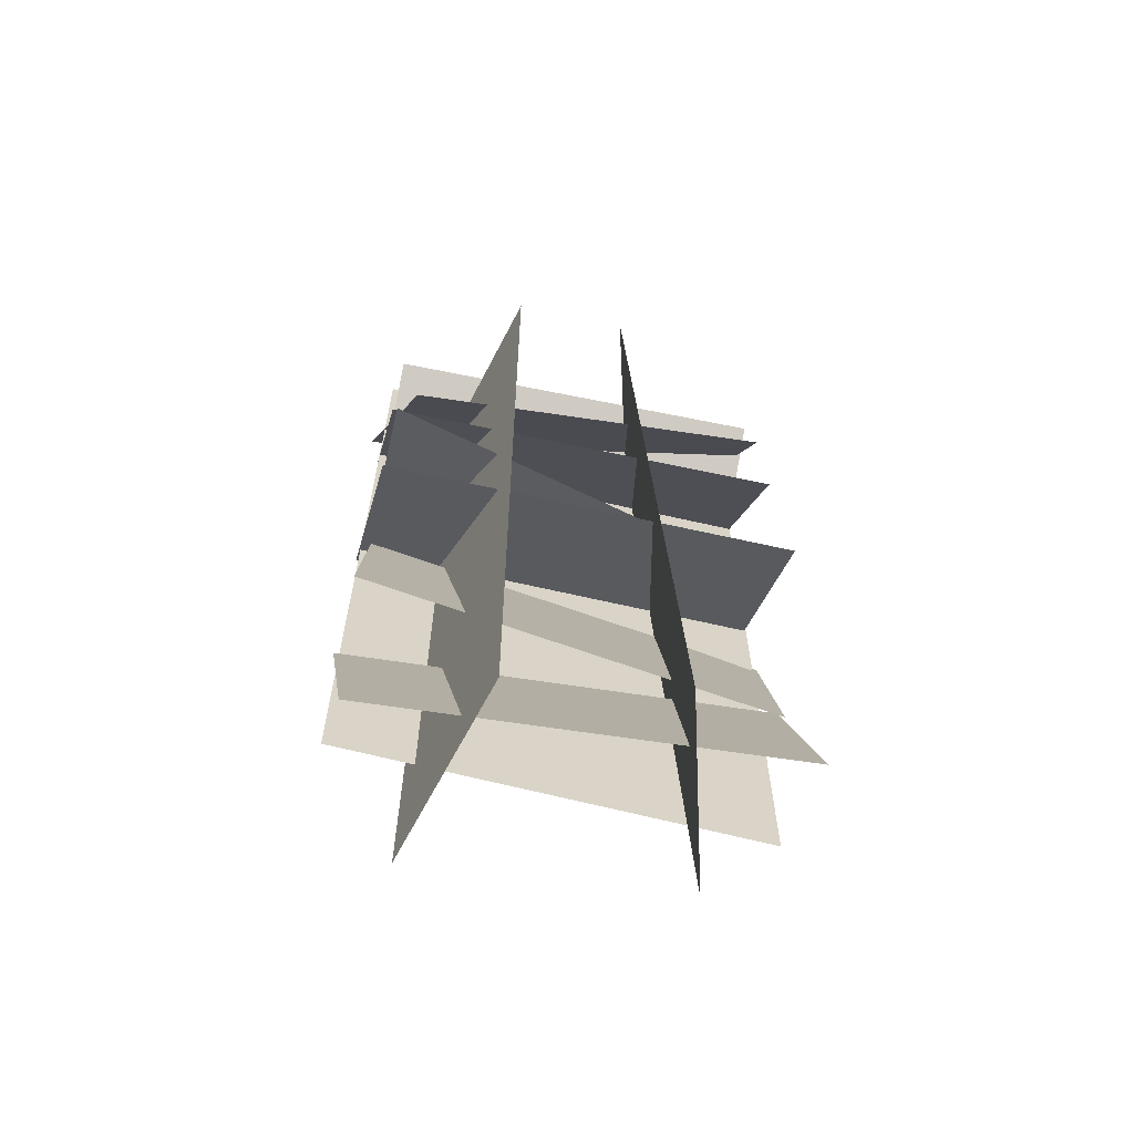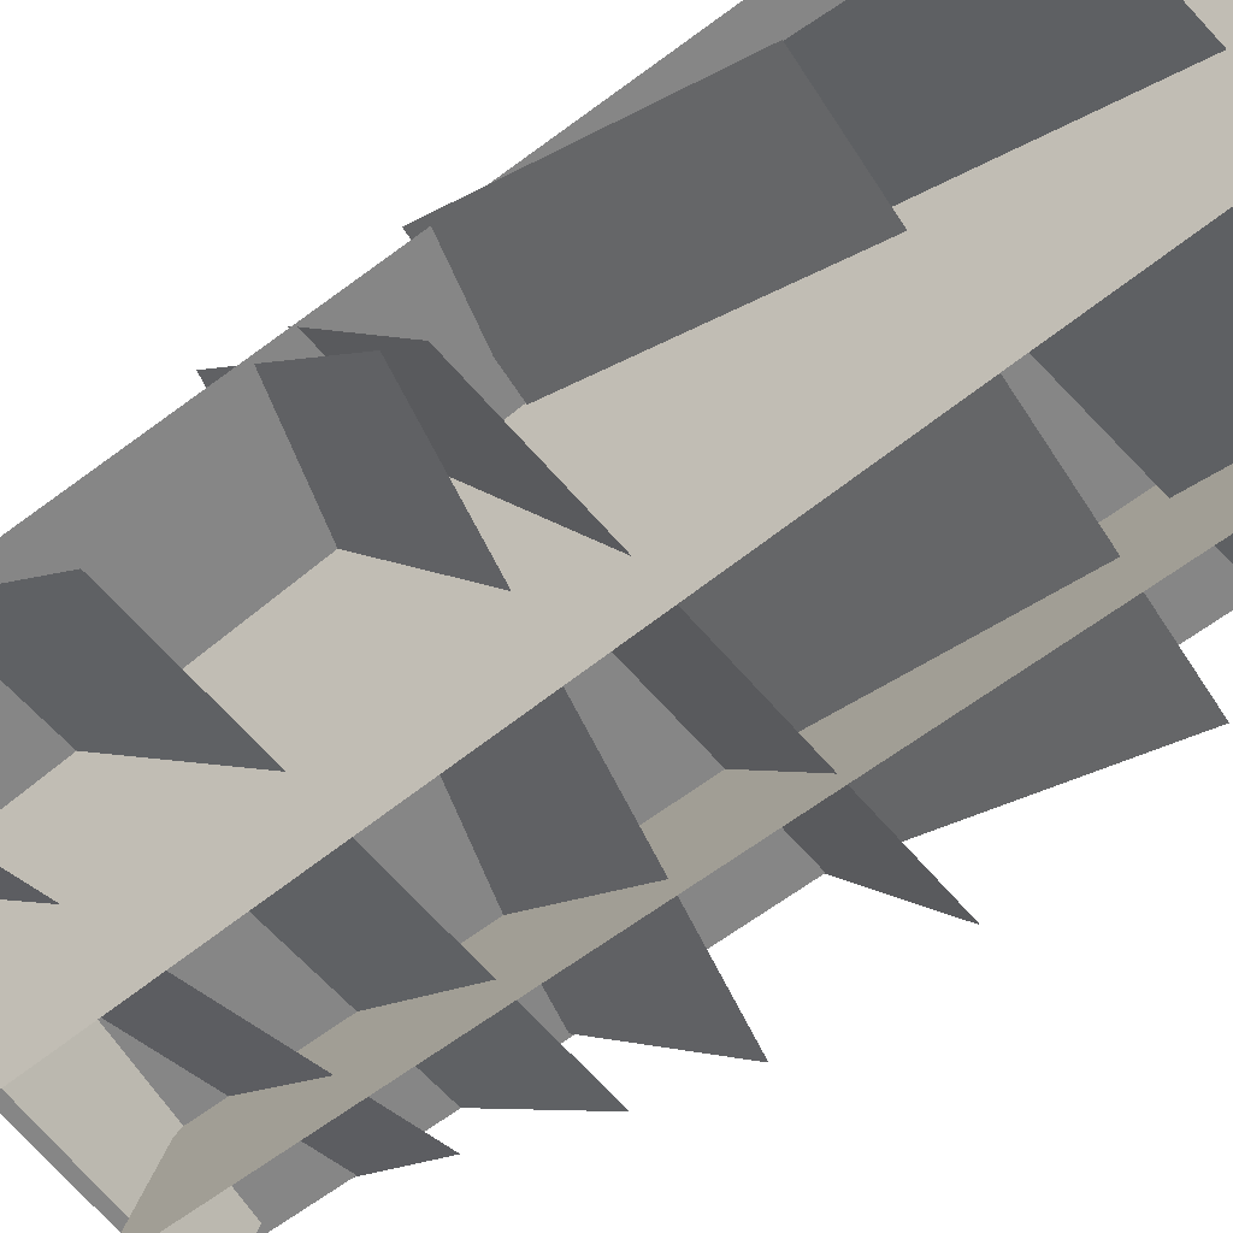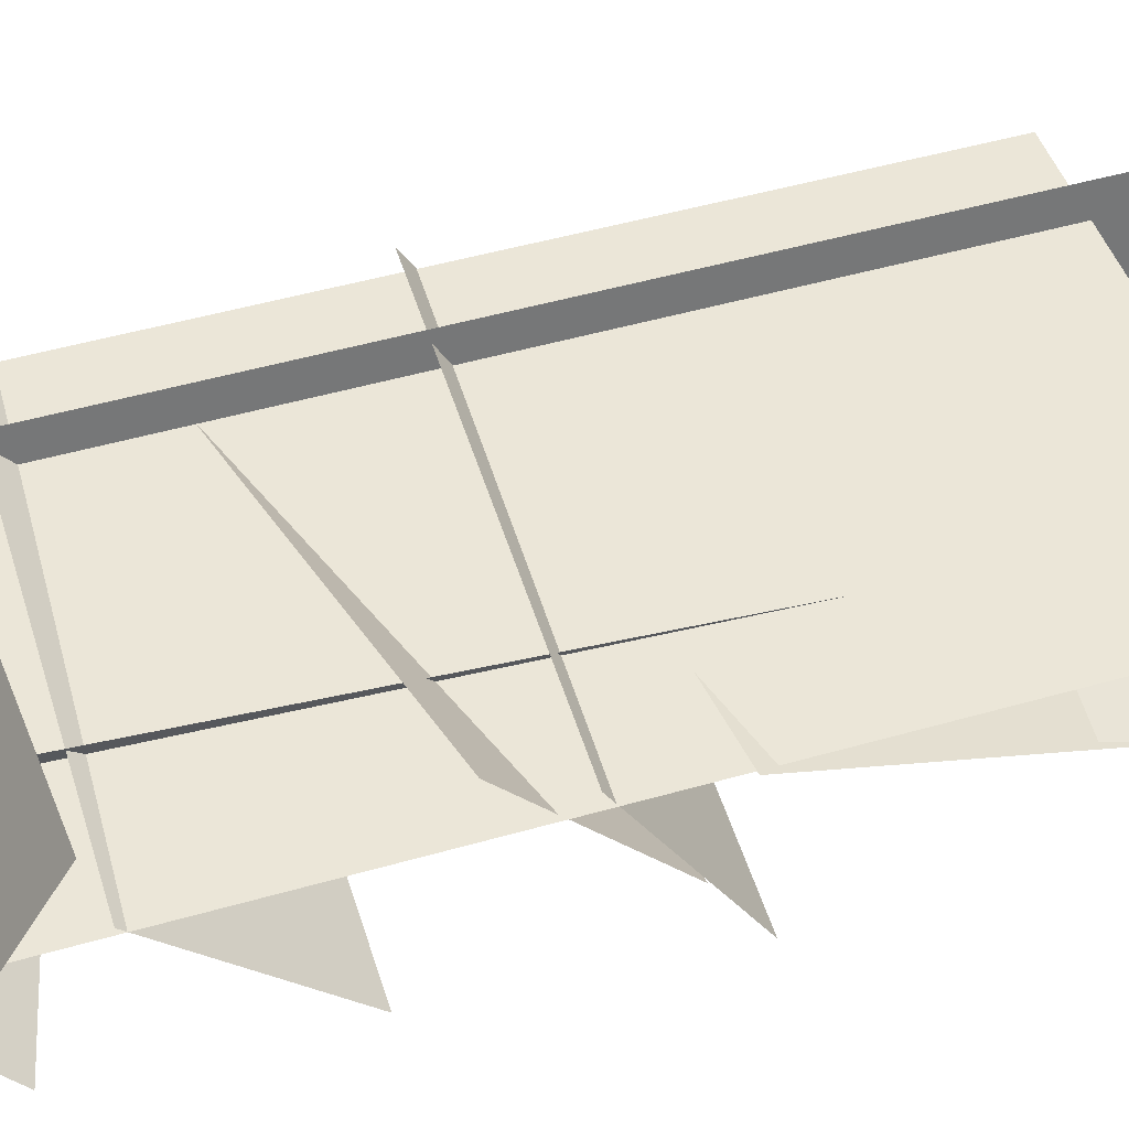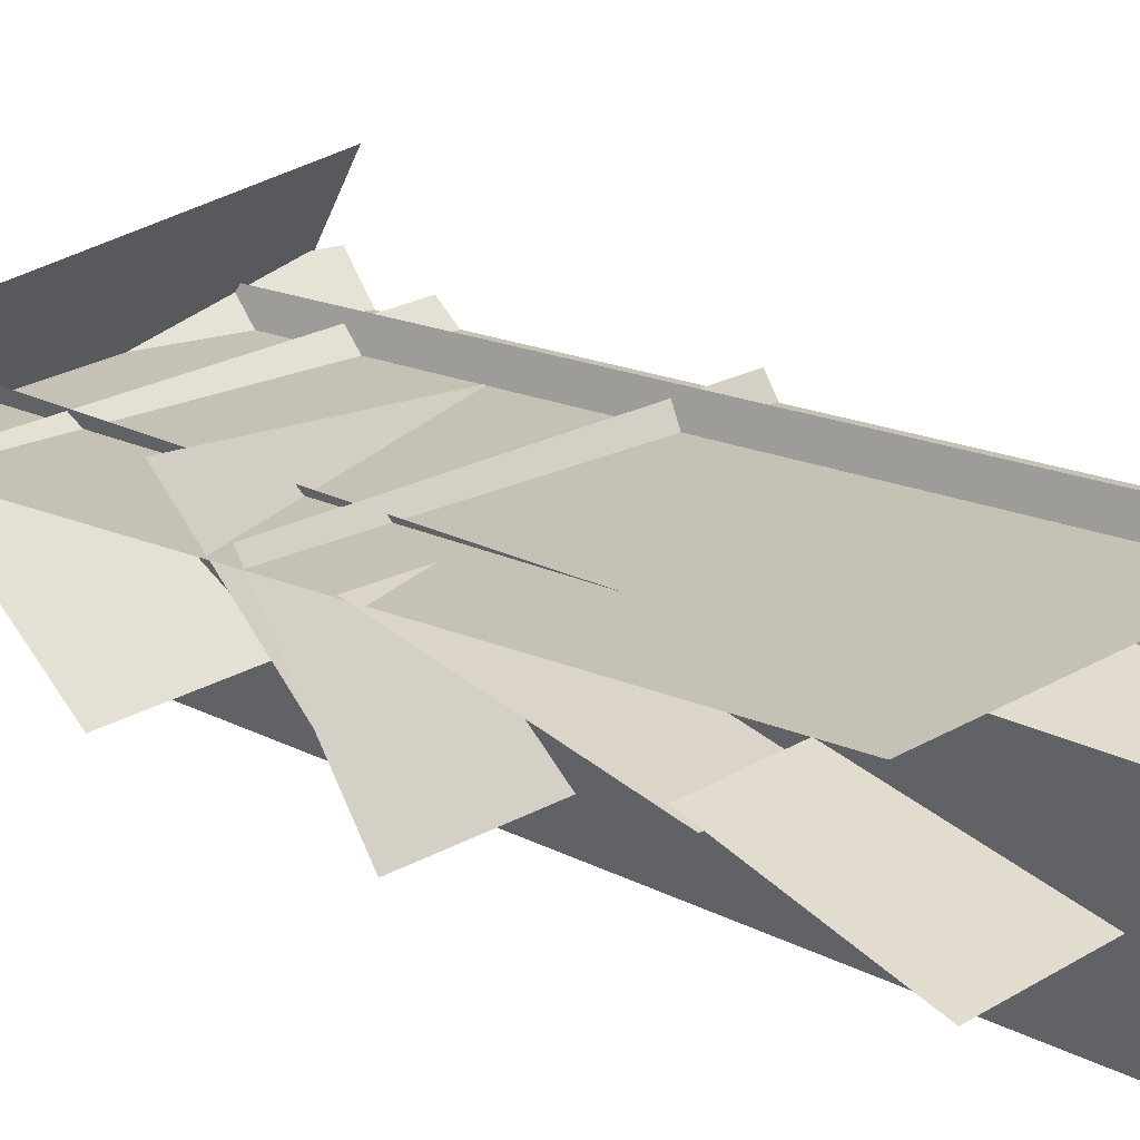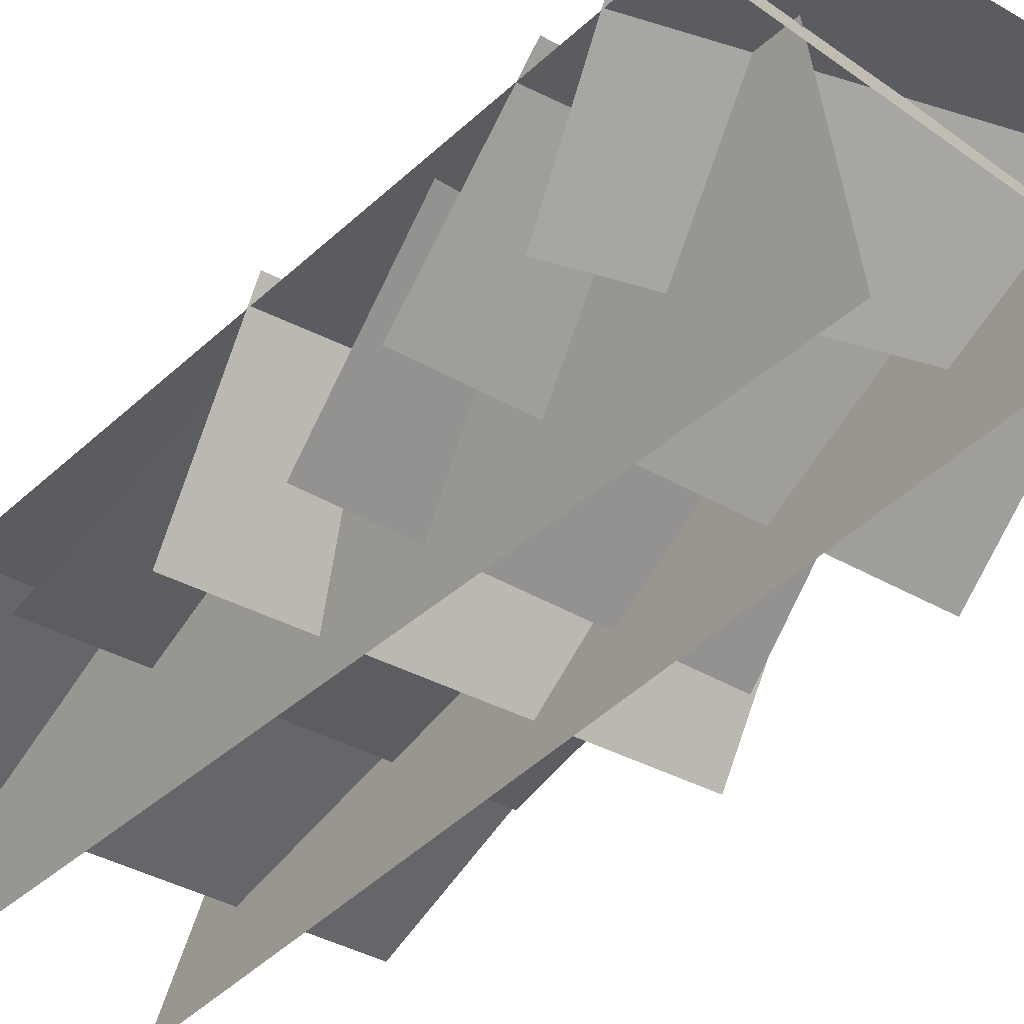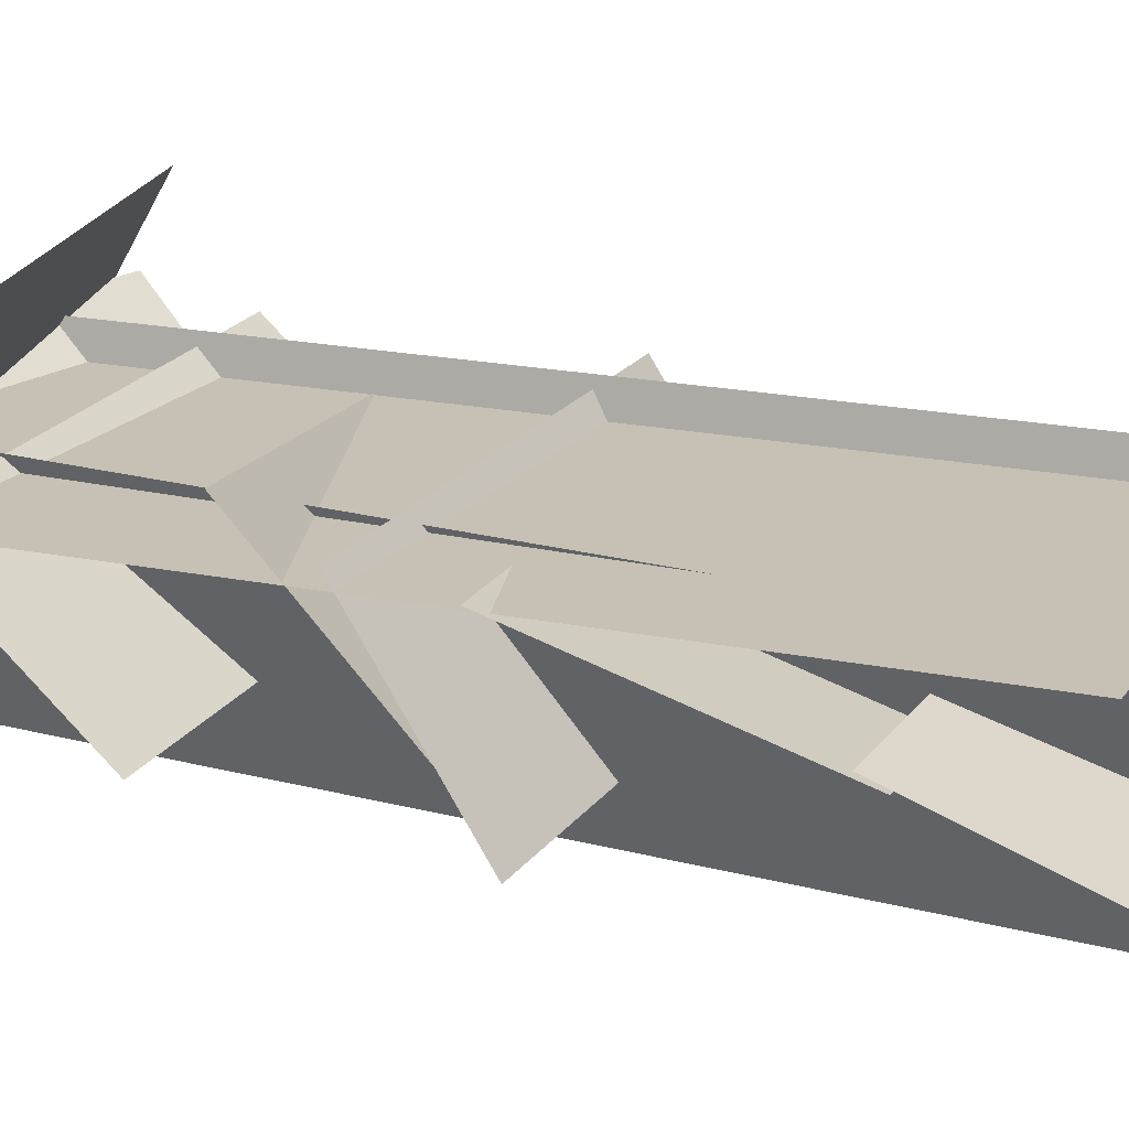
<metadata>
{"format":"obj","ext":"obj","renderer":"f3d","projection":"perspective","resolution":1024,"background":"white","views":[{"elev":-63.6,"azim":165.2,"up":"+Y"},{"elev":-62.1,"azim":-52.5,"up":"+Z"},{"elev":46.4,"azim":-108.4,"up":"+Z"},{"elev":18.7,"azim":-49.5,"up":"+Z"},{"elev":-34.5,"azim":141.7,"up":"+Z"},{"elev":18.5,"azim":-67.8,"up":"+Z"}]}
</metadata>
<code>
o cube
v 1.053 -1.079 0.744
v -0.06674 -0.9919 0.6779
v -0.03921 -0.5176 0.8335
v 1.08 -0.6042 0.8996
v 1.053 -1.079 0.744
v 1.08 -0.6042 0.8996
v -0.06674 -0.9919 0.6779
v -0.03921 -0.5176 0.8335
f 1 2 3 4
f 5 1 4 6
f 7 5 6 8
f 2 7 8 3
f 8 6 4 3
f 2 1 5 7
o cube
v 0.7372 -1.188 0.5385
v 0.7372 -1.188 0.5385
v 0.7372 1.188 0.5385
v 0.7372 1.188 0.5385
v 0.8531 -1.188 1.061
v 0.8531 1.188 1.061
v 0.8531 -1.188 1.061
v 0.8531 1.188 1.061
f 9 10 11 12
f 13 9 12 14
f 15 13 14 16
f 10 15 16 11
f 16 14 12 11
f 10 9 13 15
o cube
v 0.3265 -1.192 0.4556
v 0.3265 -1.192 0.4556
v 0.4205 1.181 0.5179
v 0.4205 1.181 0.5179
v 0.1657 -1.199 0.9663
v 0.2597 1.174 1.029
v 0.1657 -1.199 0.9663
v 0.2597 1.174 1.029
f 17 18 19 20
f 21 17 20 22
f 23 21 22 24
f 18 23 24 19
f 24 22 20 19
f 18 17 21 23
o cube
v 1.062 -0.875 0.9915
v -0.0625 -0.875 0.9915
v -0.0625 1.375 0.9915
v 1.062 1.375 0.9915
v 1.062 -0.875 0.9915
v 1.062 1.375 0.9915
v -0.0625 -0.875 0.9915
v -0.0625 1.375 0.9915
f 25 26 27 28
f 29 25 28 30
f 31 29 30 32
f 26 31 32 27
f 32 30 28 27
f 26 25 29 31
o cube
v 1.091 1.123 1.083
v 0.004372 1.414 1.083
v -0.09104 1.058 0.7453
v 0.9956 0.7672 0.7453
v 1.091 1.123 1.083
v 0.9956 0.7672 0.7453
v 0.004372 1.414 1.083
v -0.09104 1.058 0.7453
f 33 34 35 36
f 37 33 36 38
f 39 37 38 40
f 34 39 40 35
f 40 36 38 35
f 34 33 37 39
o cube
v 1.055 0.2731 0.5979
v -0.04245 0.07292 0.7452
v -0.05476 0.4111 1.113
v 1.042 0.6113 0.966
v 1.055 0.2731 0.5979
v 1.042 0.6113 0.966
v -0.04245 0.07292 0.7452
v -0.05476 0.4111 1.113
f 41 42 43 44
f 45 41 44 46
f 47 45 46 48
f 42 47 48 43
f 48 46 44 43
f 42 41 45 47
o cube
v 1.062 0.5162 0.7048
v -0.06196 0.5494 0.6686
v -0.06196 0.918 1.006
v 1.062 0.8849 1.043
v 1.062 0.5162 0.7048
v 1.062 0.8849 1.043
v -0.06196 0.5494 0.6686
v -0.06196 0.918 1.006
f 49 50 51 52
f 53 49 52 54
f 55 53 54 56
f 50 55 56 51
f 56 54 52 51
f 50 49 53 55
o cube
v 1.062 -0.07505 0.6195
v -0.06166 -0.02894 0.6027
v -0.05694 0.2396 1.024
v 1.067 0.1935 1.041
v 1.062 -0.07505 0.6195
v 1.067 0.1935 1.041
v -0.06166 -0.02894 0.6027
v -0.05694 0.2396 1.024
f 57 58 59 60
f 61 57 60 62
f 63 61 62 64
f 58 63 64 59
f 64 62 60 59
f 58 57 61 63
o cube
v 1.039 0.1074 0.9383
v -0.0805 0.0208 1.004
v -0.0461 -0.5722 0.8098
v 1.074 -0.4855 0.7438
v 1.039 0.1074 0.9383
v 1.074 -0.4855 0.7438
v -0.0805 0.0208 1.004
v -0.0461 -0.5722 0.8098
f 65 66 67 68
f 69 65 68 70
f 71 69 70 72
f 66 71 72 67
f 72 70 68 67
f 66 65 69 71
o cube
v 1.05 1.276 0.8567
v -0.07034 1.214 0.7692
v -0.08976 0.9583 1.198
v 1.03 1.02 1.286
v 1.05 1.276 0.8567
v 1.03 1.02 1.286
v -0.07034 1.214 0.7692
v -0.08976 0.9583 1.198
f 75 74 73 76
f 73 77 76 78
f 78 77 79 80
f 79 74 80 75
f 76 78 80 75
f 77 73 74 79

</code>
